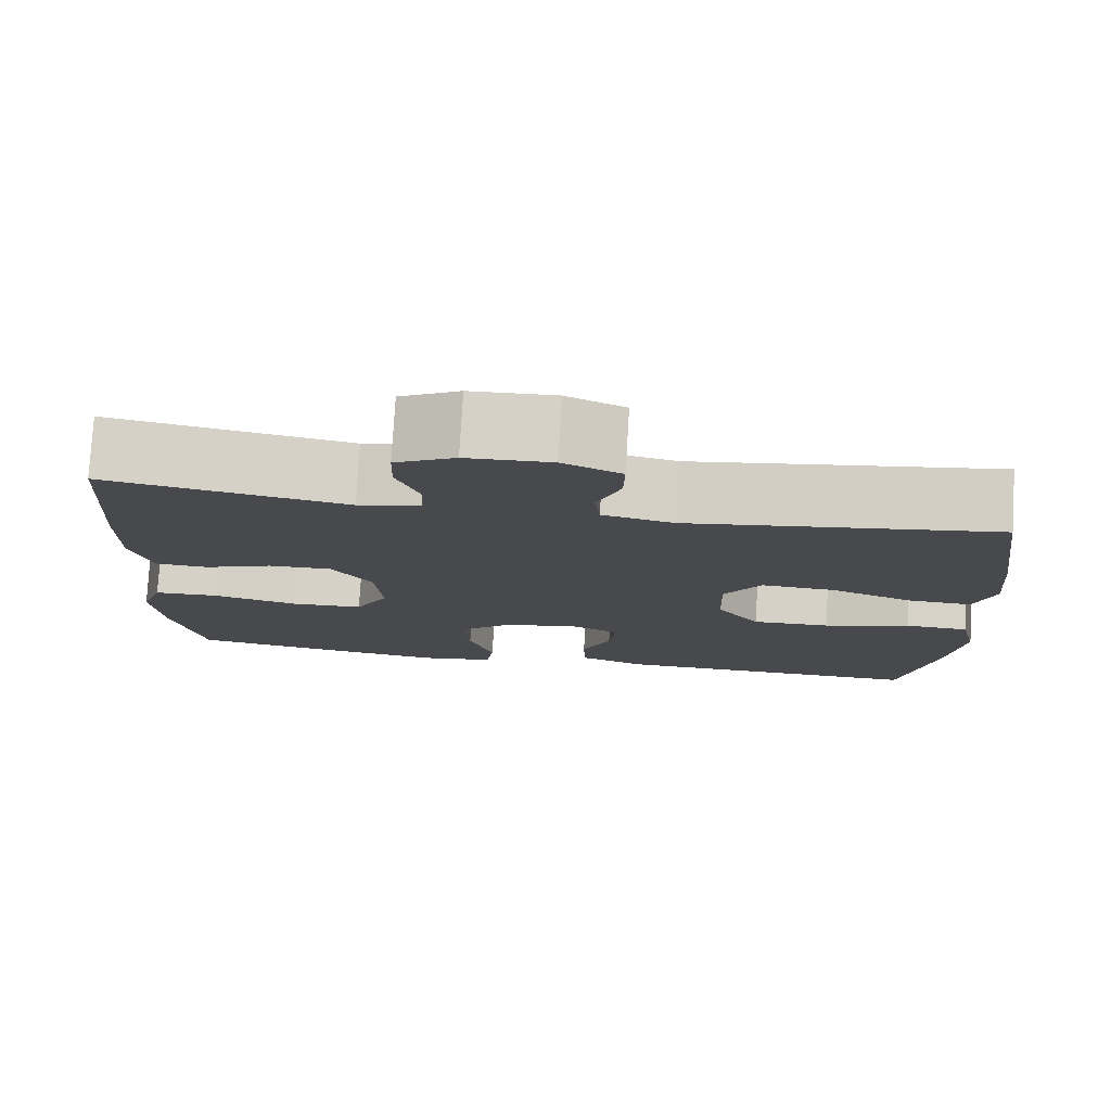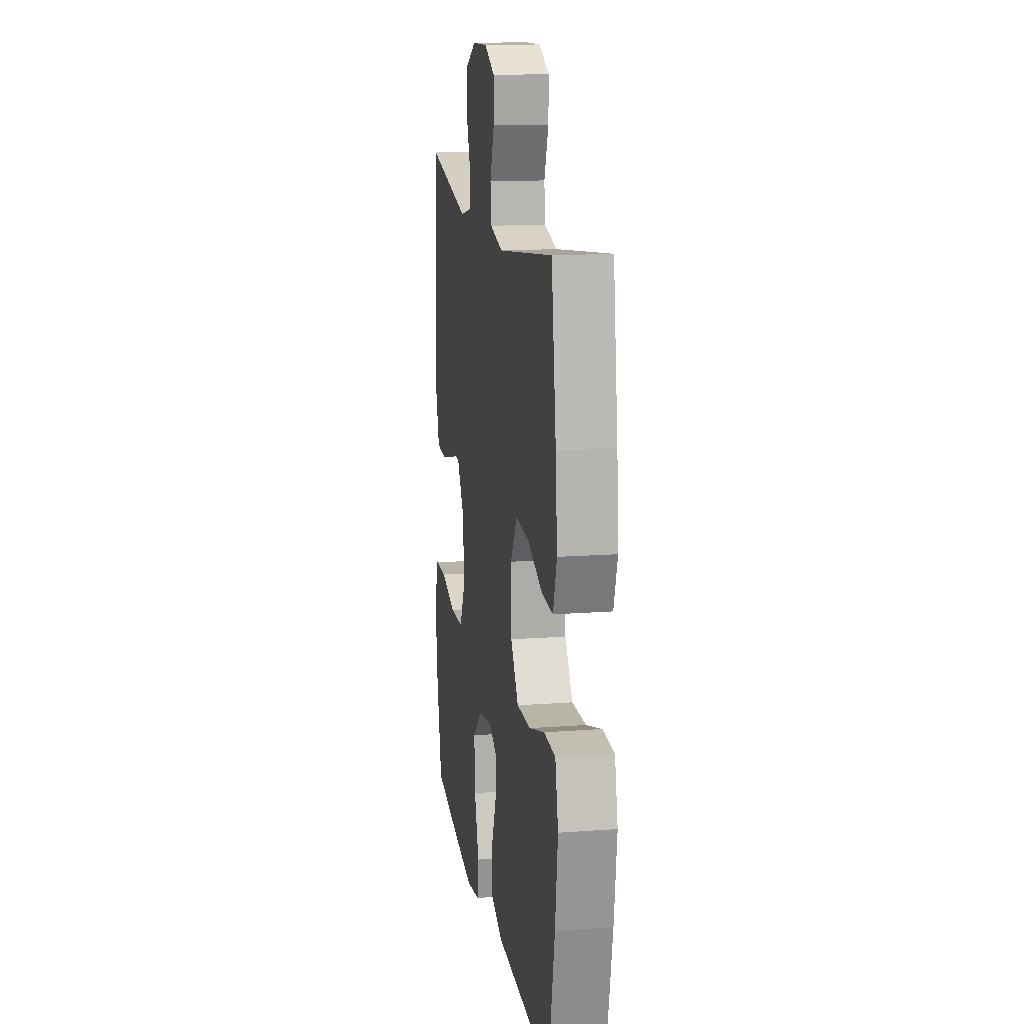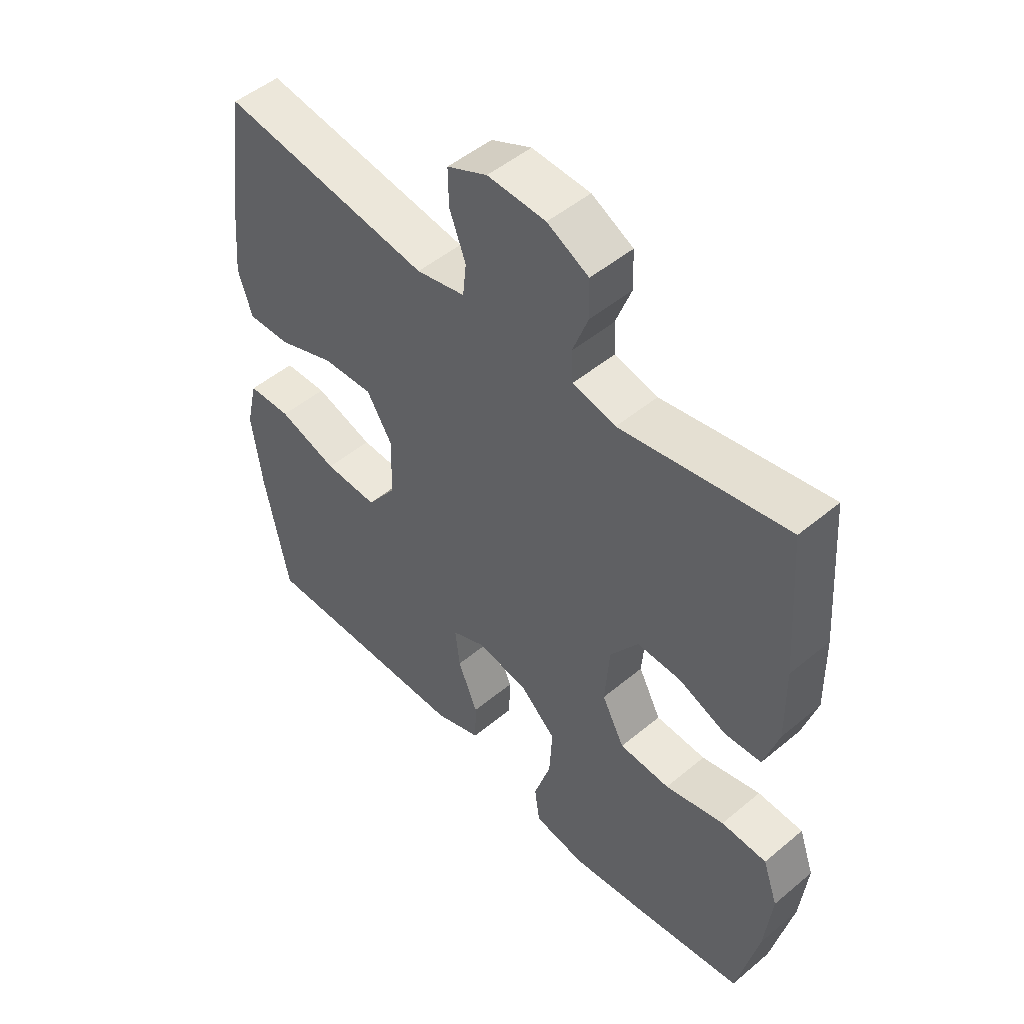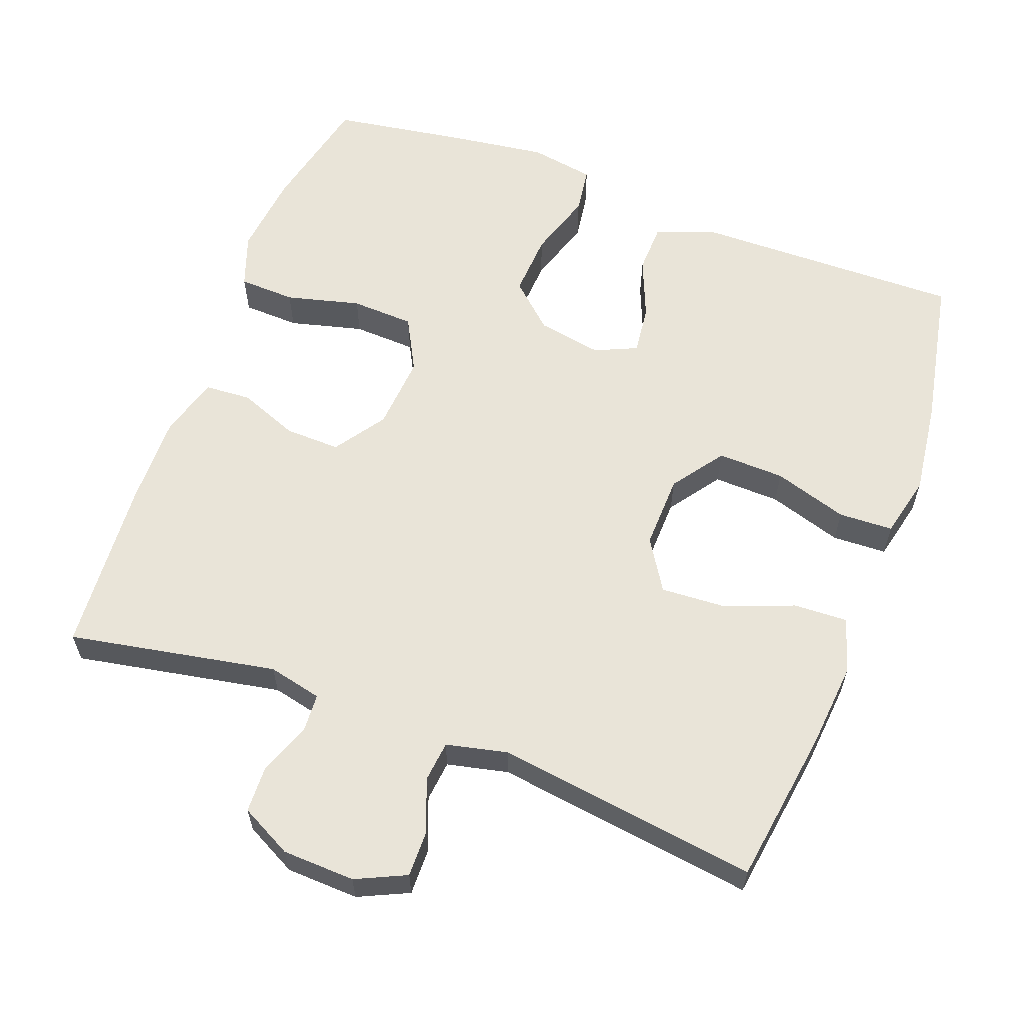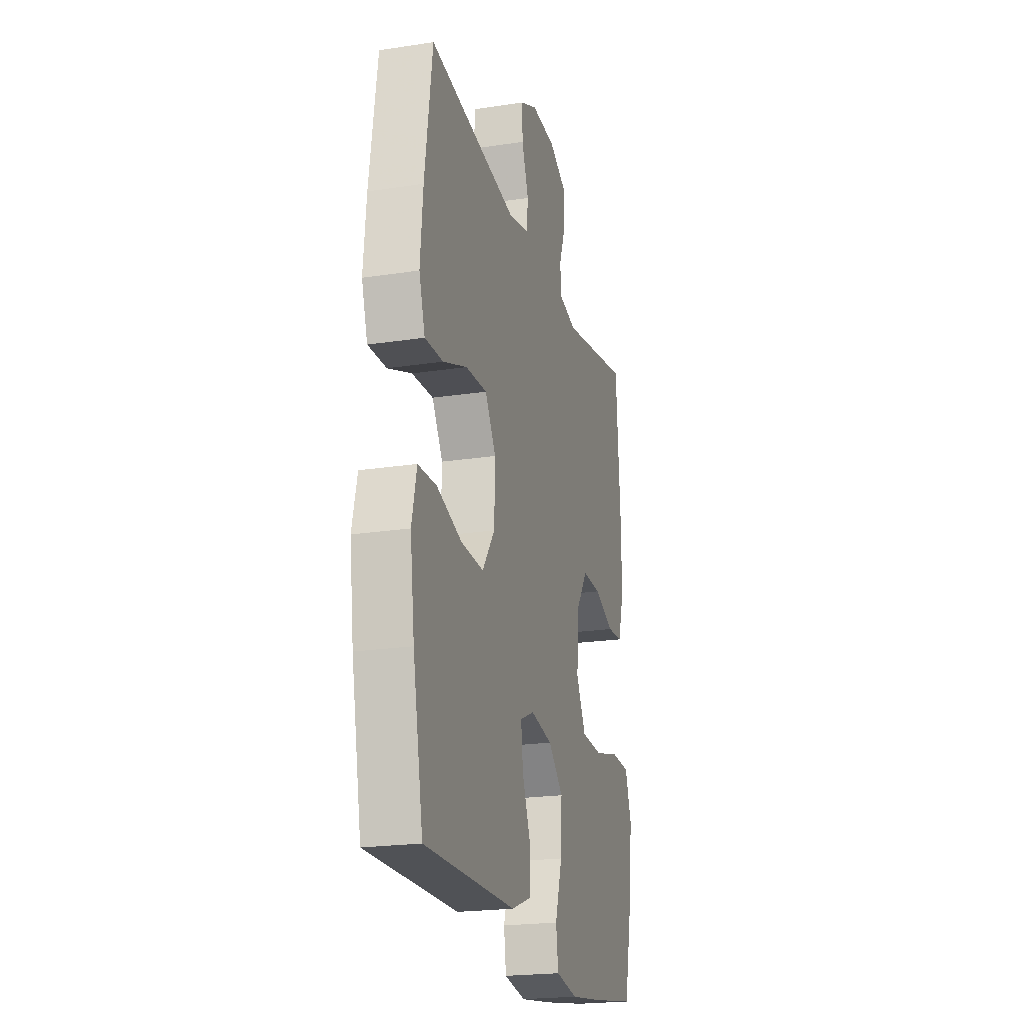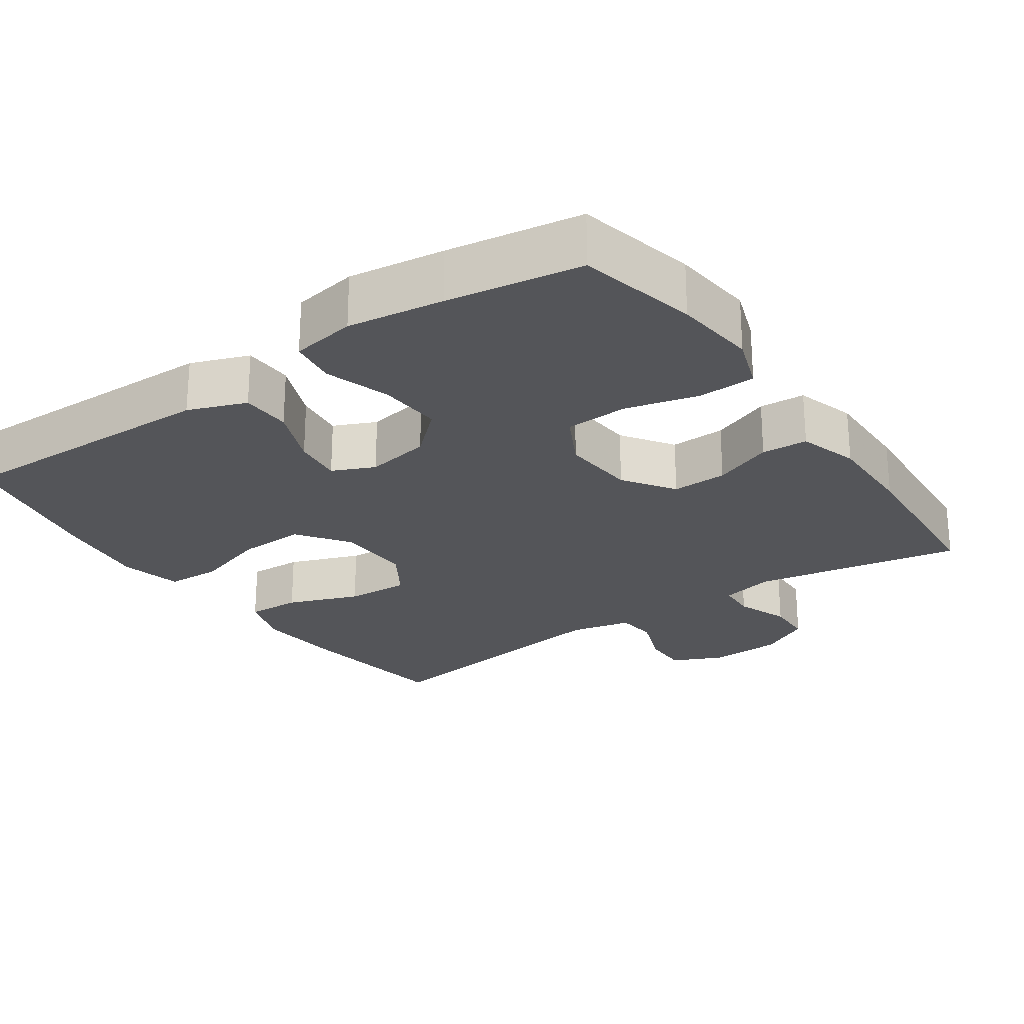
<metadata>
{"format":"obj","ext":"obj","renderer":"f3d","projection":"perspective","resolution":1024,"background":"white","views":[{"elev":78.1,"azim":3.4,"up":"+Z"},{"elev":15.1,"azim":80.9,"up":"+Z"},{"elev":49.7,"azim":-132.6,"up":"+Z"},{"elev":60.5,"azim":20.5,"up":"+Y"},{"elev":-21.5,"azim":105.2,"up":"+Z"},{"elev":-24.7,"azim":-145.2,"up":"+Y"}]}
</metadata>
<code>
v 0.5 0.07 0.5
v 0.531 0.07 0.286
v 0.542 0.07 0.166
v 0.518 0.07 0.091
v 0.444 0.07 0.094
v 0.346 0.07 0.131
v 0.259 0.07 0.136
v 0.215 0.07 0.066
v 0.218 0.07 -0.036
v 0.269 0.07 -0.107
v 0.361 0.07 -0.104
v 0.463 0.07 -0.072
v 0.538 0.07 -0.075
v 0.558 0.07 -0.16
v 0.541 0.07 -0.291
v 0.5 0.07 -0.5
v 0.255 0.07 -0.496
v 0.129 0.07 -0.494
v 0.049 0.07 -0.464
v 0.047 0.07 -0.395
v 0.081 0.07 -0.312
v 0.089 0.07 -0.244
v 0.031 0.07 -0.218
v -0.058 0.07 -0.234
v -0.119 0.07 -0.29
v -0.114 0.07 -0.377
v -0.085 0.07 -0.468
v -0.094 0.07 -0.532
v -0.183 0.07 -0.547
v -0.315 0.07 -0.529
v -0.5 0.07 -0.5
v -0.537 0.07 -0.336
v -0.549 0.07 -0.222
v -0.523 0.07 -0.148
v -0.445 0.07 -0.145
v -0.343 0.07 -0.171
v -0.256 0.07 -0.167
v -0.217 0.07 -0.093
v -0.225 0.07 0.01
v -0.273 0.07 0.08
v -0.349 0.07 0.078
v -0.431 0.07 0.046
v -0.494 0.07 0.05
v -0.519 0.07 0.132
v -0.517 0.07 0.259
v -0.5 0.07 0.5
v -0.214 0.07 0.447
v -0.14 0.07 0.464
v -0.137 0.07 0.517
v -0.164 0.07 0.589
v -0.162 0.07 0.653
v -0.091 0.07 0.69
v 0.009 0.07 0.694
v 0.078 0.07 0.662
v 0.077 0.07 0.599
v 0.049 0.07 0.525
v 0.055 0.07 0.469
v 0.139 0.07 0.45
v 0.5 0 0.5
v 0.531 0 0.286
v 0.542 0 0.166
v 0.518 0 0.091
v 0.444 0 0.094
v 0.346 0 0.131
v 0.259 0 0.136
v 0.215 0 0.066
v 0.218 0 -0.036
v 0.269 0 -0.107
v 0.361 0 -0.104
v 0.463 0 -0.072
v 0.538 0 -0.075
v 0.558 0 -0.16
v 0.541 0 -0.291
v 0.5 0 -0.5
v 0.255 0 -0.496
v 0.129 0 -0.494
v 0.049 0 -0.464
v 0.047 0 -0.395
v 0.081 0 -0.312
v 0.089 0 -0.244
v 0.031 0 -0.218
v -0.058 0 -0.234
v -0.119 0 -0.29
v -0.114 0 -0.377
v -0.085 0 -0.468
v -0.094 0 -0.532
v -0.183 0 -0.547
v -0.315 0 -0.529
v -0.5 0 -0.5
v -0.537 0 -0.336
v -0.549 0 -0.222
v -0.523 0 -0.148
v -0.445 0 -0.145
v -0.343 0 -0.171
v -0.256 0 -0.167
v -0.217 0 -0.093
v -0.225 0 0.01
v -0.273 0 0.08
v -0.349 0 0.078
v -0.431 0 0.046
v -0.494 0 0.05
v -0.519 0 0.132
v -0.517 0 0.259
v -0.5 0 0.5
v -0.214 0 0.447
v -0.14 0 0.464
v -0.137 0 0.517
v -0.164 0 0.589
v -0.162 0 0.653
v -0.091 0 0.69
v 0.009 0 0.694
v 0.078 0 0.662
v 0.077 0 0.599
v 0.049 0 0.525
v 0.055 0 0.469
v 0.139 0 0.45
f 53 54 55 56
f 53 56 57
f 52 53 57
f 49 50 51 52
f 48 49 52 57
f 47 48 57 58
f 45 46 47
f 44 45 47 58
f 41 42 43 44
f 40 41 44 58
f 33 34 35 36
f 33 36 37
f 32 33 37
f 31 32 37
f 30 31 37
f 29 30 37 38
f 26 27 28 29
f 25 26 29 38
f 18 19 20 21
f 17 18 21 22
f 16 17 22
f 15 16 22
f 14 15 22 23
f 11 12 13 14
f 10 11 14 23
f 3 4 5 6
f 3 6 7
f 2 3 7
f 1 2 7
f 39 40 58 1
f 24 25 38 39
f 9 10 23 24
f 8 9 24 39
f 7 8 39
f 1 7 39
f 114 113 112 111
f 115 114 111
f 115 111 110
f 110 109 108 107
f 115 110 107 106
f 116 115 106 105
f 105 104 103
f 116 105 103 102
f 102 101 100 99
f 116 102 99 98
f 94 93 92 91
f 95 94 91
f 95 91 90
f 95 90 89
f 95 89 88
f 96 95 88 87
f 87 86 85 84
f 96 87 84 83
f 79 78 77 76
f 80 79 76 75
f 80 75 74
f 80 74 73
f 81 80 73 72
f 72 71 70 69
f 81 72 69 68
f 64 63 62 61
f 65 64 61
f 65 61 60
f 65 60 59
f 59 116 98 97
f 97 96 83 82
f 82 81 68 67
f 97 82 67 66
f 97 66 65
f 97 65 59
f 1 59 60 2
f 2 60 61 3
f 3 61 62 4
f 4 62 63 5
f 5 63 64 6
f 6 64 65 7
f 7 65 66 8
f 8 66 67 9
f 9 67 68 10
f 10 68 69 11
f 11 69 70 12
f 12 70 71 13
f 13 71 72 14
f 14 72 73 15
f 15 73 74 16
f 16 74 75 17
f 17 75 76 18
f 18 76 77 19
f 19 77 78 20
f 20 78 79 21
f 21 79 80 22
f 22 80 81 23
f 23 81 82 24
f 24 82 83 25
f 25 83 84 26
f 26 84 85 27
f 27 85 86 28
f 28 86 87 29
f 29 87 88 30
f 30 88 89 31
f 31 89 90 32
f 32 90 91 33
f 33 91 92 34
f 34 92 93 35
f 35 93 94 36
f 36 94 95 37
f 37 95 96 38
f 38 96 97 39
f 39 97 98 40
f 40 98 99 41
f 41 99 100 42
f 42 100 101 43
f 43 101 102 44
f 44 102 103 45
f 45 103 104 46
f 46 104 105 47
f 47 105 106 48
f 48 106 107 49
f 49 107 108 50
f 50 108 109 51
f 51 109 110 52
f 52 110 111 53
f 53 111 112 54
f 54 112 113 55
f 55 113 114 56
f 56 114 115 57
f 57 115 116 58
f 58 116 59 1

</code>
